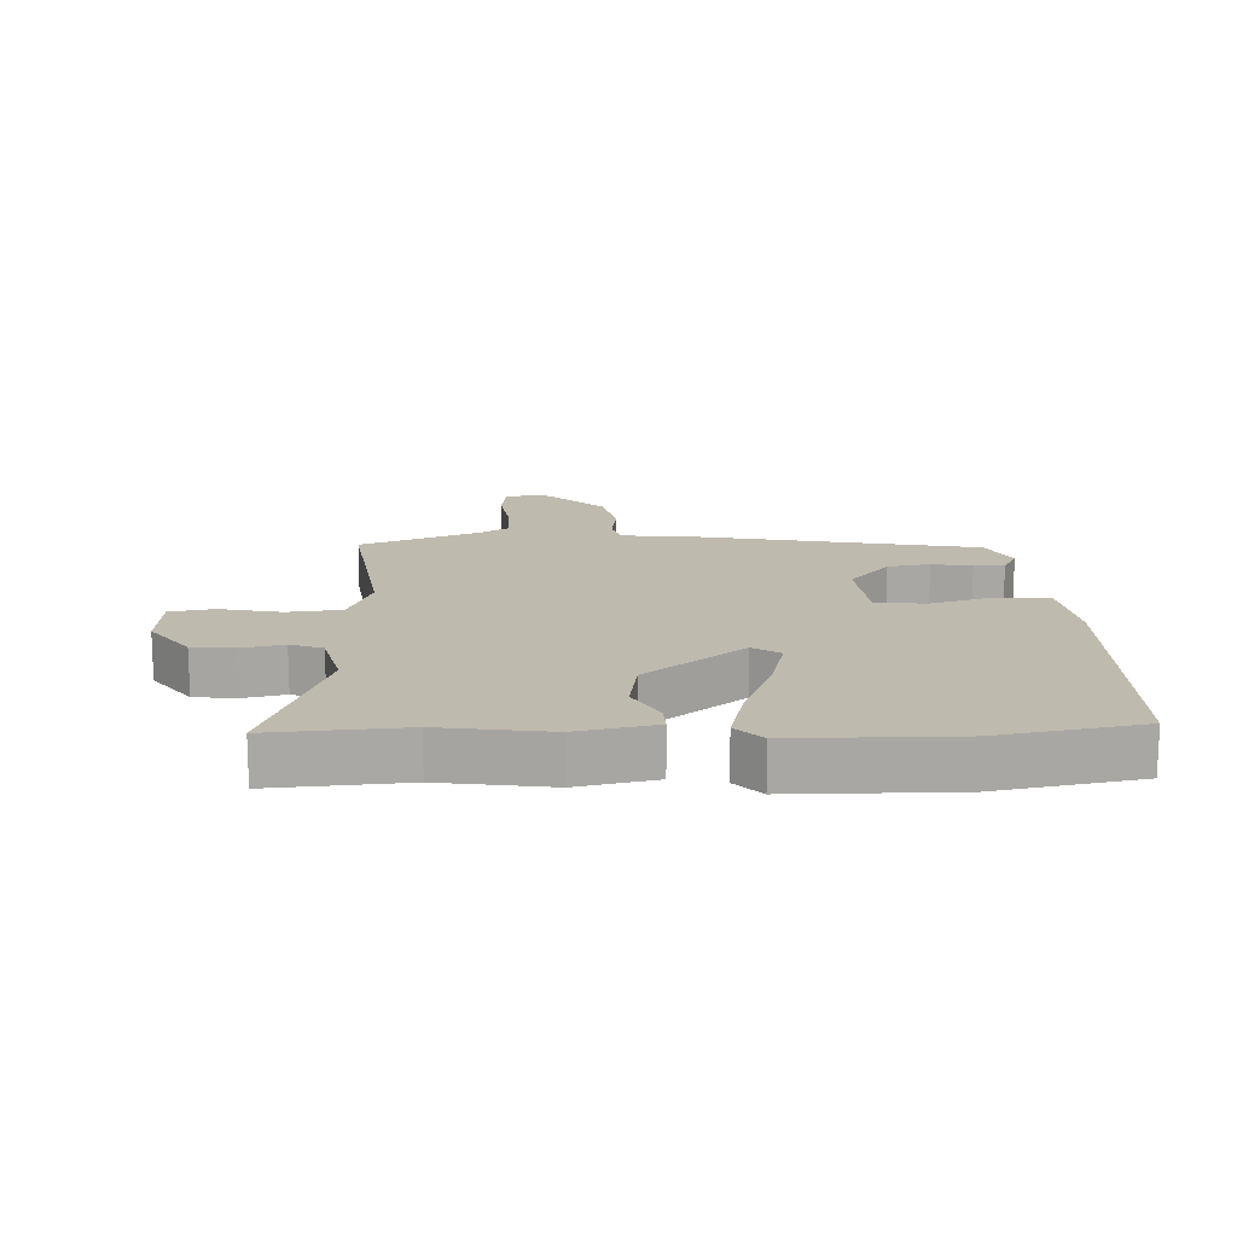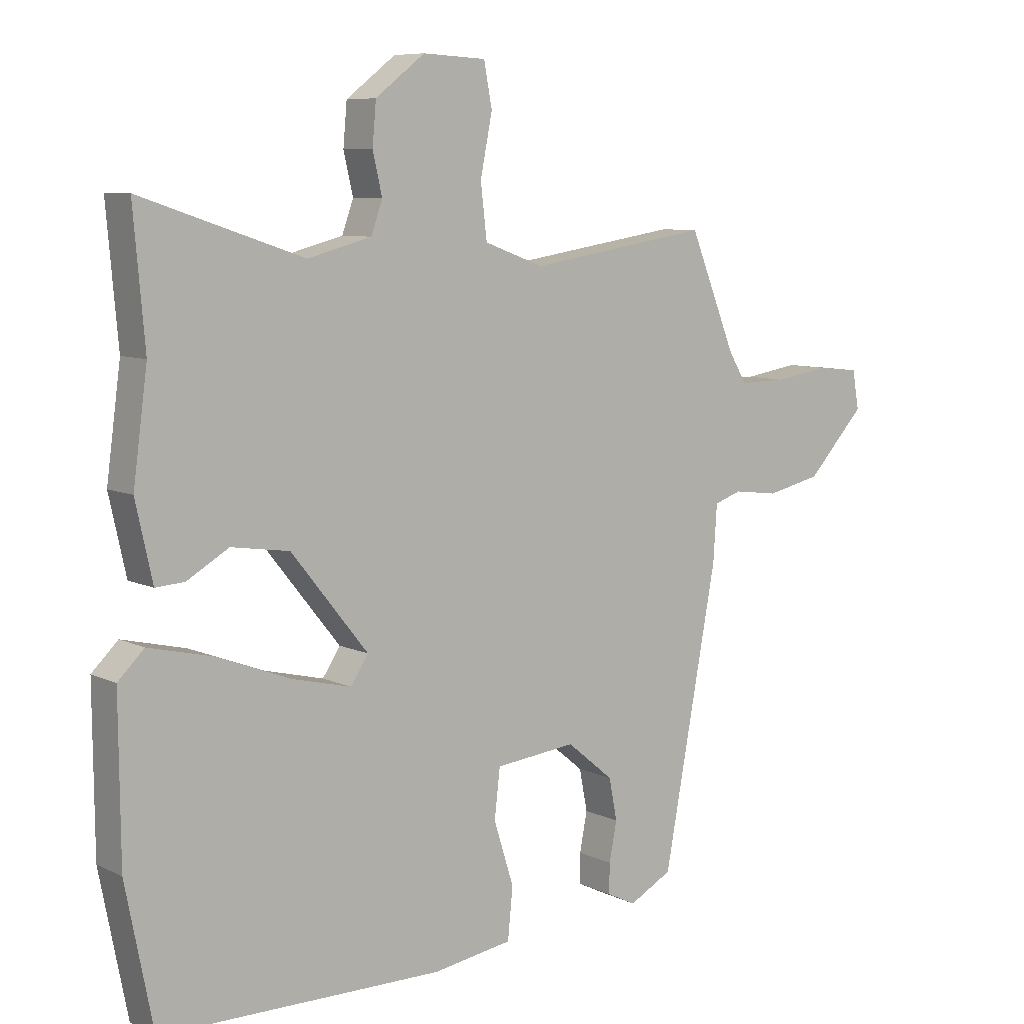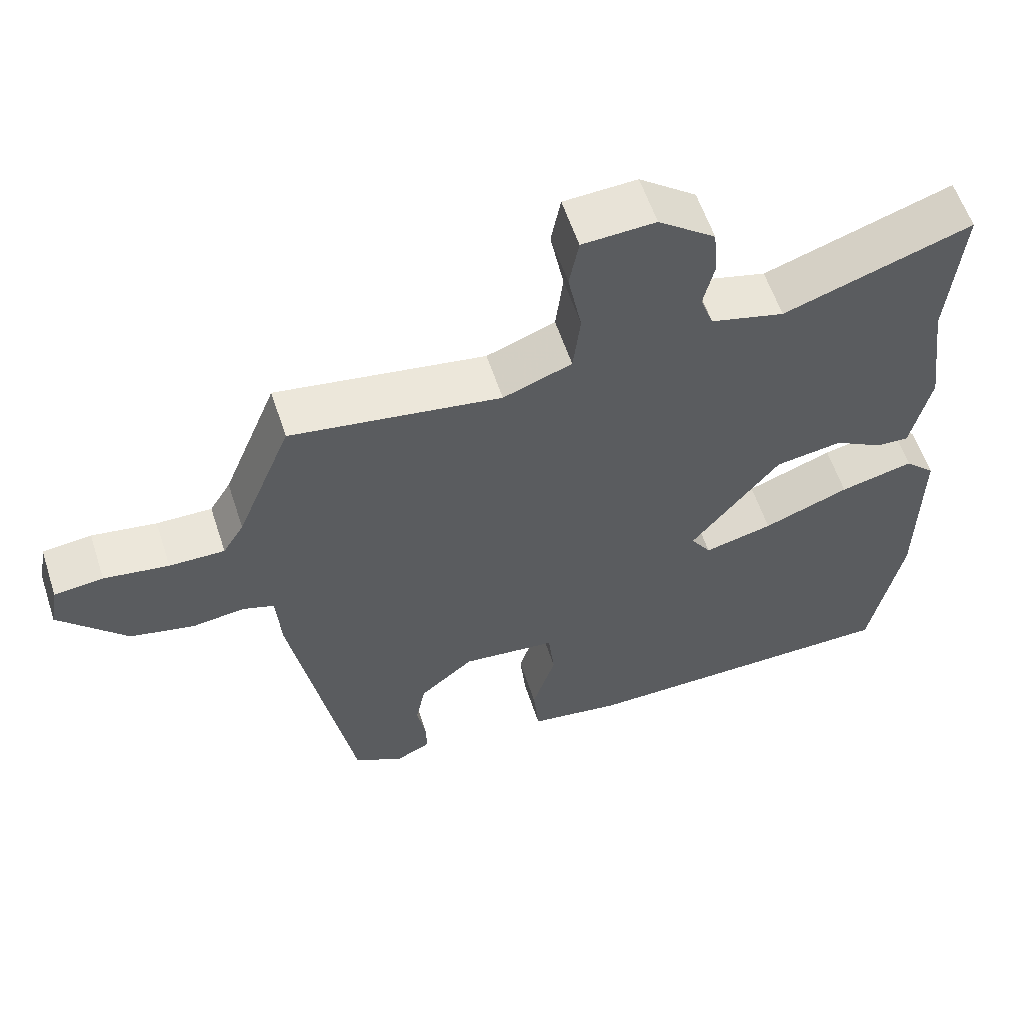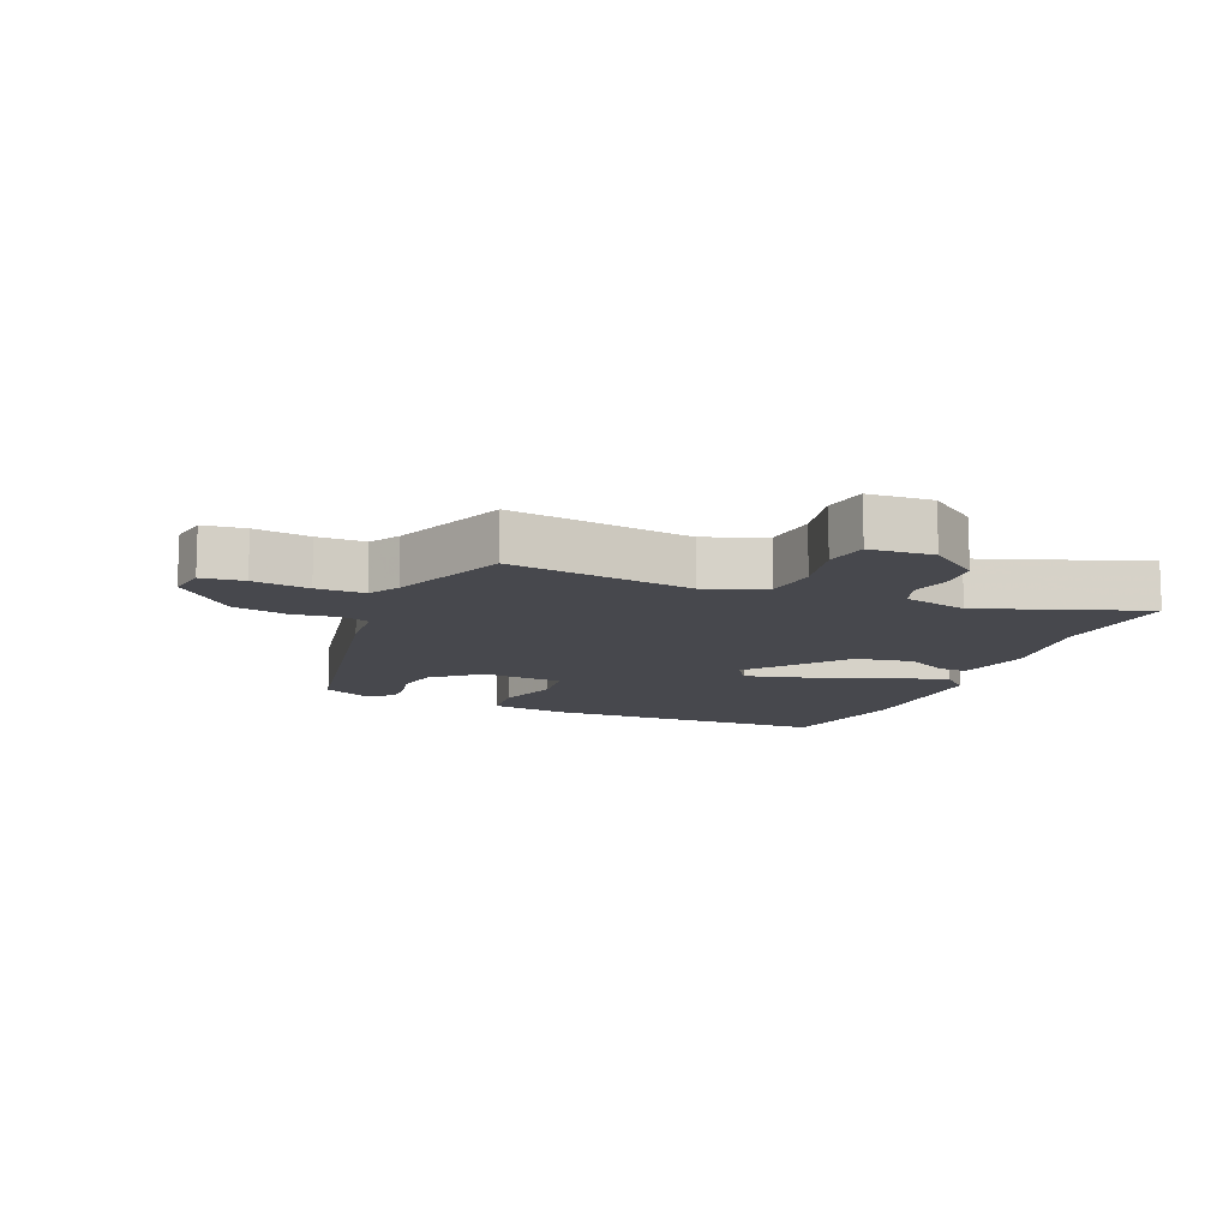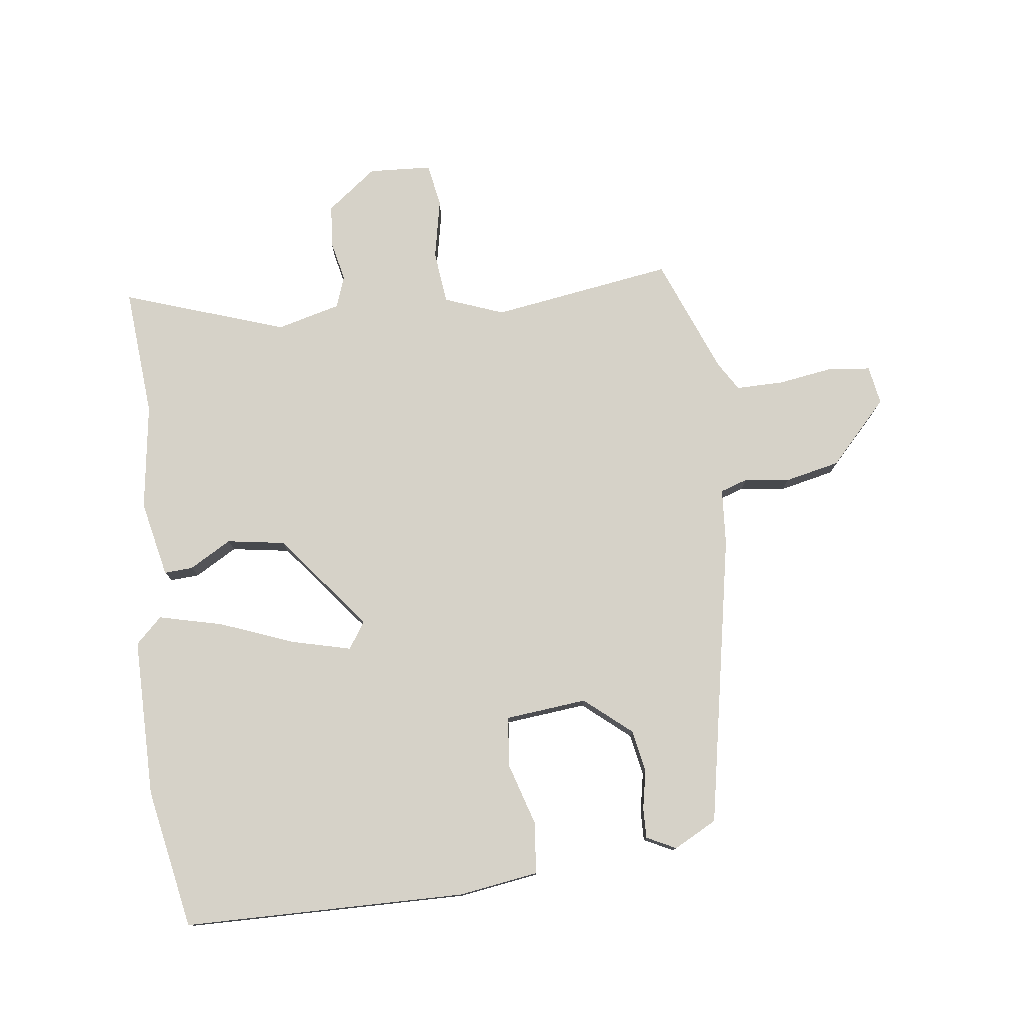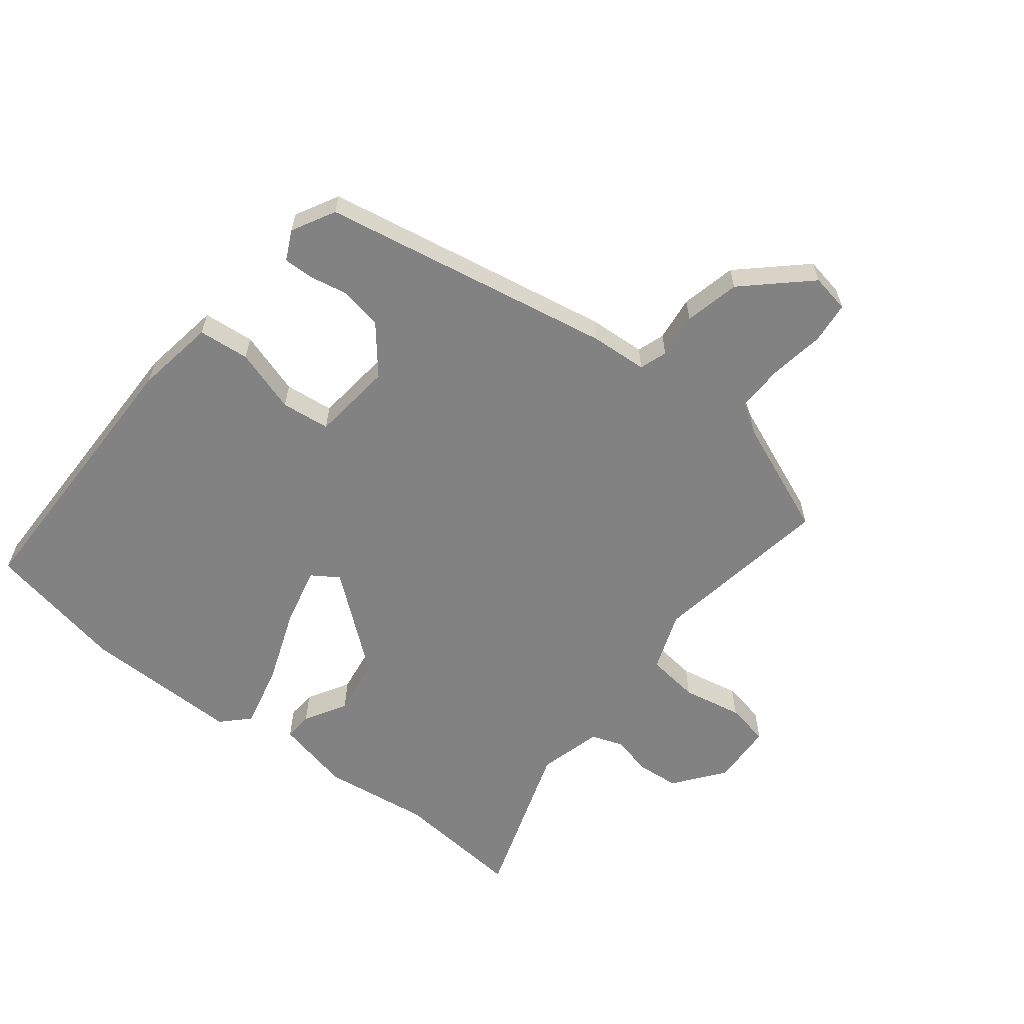
<metadata>
{"format":"obj","ext":"obj","renderer":"f3d","projection":"perspective","resolution":1024,"background":"white","views":[{"elev":15.5,"azim":88.6,"up":"+Y"},{"elev":7.9,"azim":142.5,"up":"+Z"},{"elev":58.5,"azim":-18.1,"up":"+Z"},{"elev":-11.7,"azim":-21.7,"up":"+Y"},{"elev":77.8,"azim":173.2,"up":"+Y"},{"elev":-60.7,"azim":-128.2,"up":"+Y"}]}
</metadata>
<code>
v 0.506 0.07 0.571
v 0.488 0.07 0.363
v 0.511 0.07 0.192
v 0.484 0.07 0.07
v 0.438 0.07 0.073
v 0.371 0.07 0.112
v 0.278 0.07 0.098
v 0.155 0.07 -0.055
v 0.183 0.07 -0.098
v 0.278 0.07 -0.075
v 0.397 0.07 -0.03
v 0.499 0.07 -0.006
v 0.541 0.07 -0.047
v 0.539 0.07 -0.301
v 0.495 0.07 -0.525
v 0.042 0.07 -0.529
v -0.086 0.07 -0.509
v -0.094 0.07 -0.427
v -0.062 0.07 -0.325
v -0.071 0.07 -0.247
v -0.201 0.07 -0.233
v -0.276 0.07 -0.295
v -0.289 0.07 -0.362
v -0.277 0.07 -0.425
v -0.276 0.07 -0.473
v -0.323 0.07 -0.496
v -0.392 0.07 -0.459
v -0.478 0.07 0.008
v -0.484 0.07 0.099
v -0.528 0.07 0.114
v -0.6 0.07 0.105
v -0.688 0.07 0.125
v -0.781 0.07 0.225
v -0.77 0.07 0.287
v -0.703 0.07 0.294
v -0.614 0.07 0.28
v -0.538 0.07 0.279
v -0.509 0.07 0.326
v -0.434 0.07 0.511
v -0.144 0.07 0.465
v -0.049 0.07 0.5
v -0.039 0.07 0.585
v -0.058 0.07 0.681
v -0.045 0.07 0.75
v 0.056 0.07 0.755
v 0.135 0.07 0.694
v 0.141 0.07 0.627
v 0.126 0.07 0.562
v 0.144 0.07 0.511
v 0.246 0.07 0.484
v 0.506 0 0.571
v 0.488 0 0.363
v 0.511 0 0.192
v 0.484 0 0.07
v 0.438 0 0.073
v 0.371 0 0.112
v 0.278 0 0.098
v 0.155 0 -0.055
v 0.183 0 -0.098
v 0.278 0 -0.075
v 0.397 0 -0.03
v 0.499 0 -0.006
v 0.541 0 -0.047
v 0.539 0 -0.301
v 0.495 0 -0.525
v 0.042 0 -0.529
v -0.086 0 -0.509
v -0.094 0 -0.427
v -0.062 0 -0.325
v -0.071 0 -0.247
v -0.201 0 -0.233
v -0.276 0 -0.295
v -0.289 0 -0.362
v -0.277 0 -0.425
v -0.276 0 -0.473
v -0.323 0 -0.496
v -0.392 0 -0.459
v -0.478 0 0.008
v -0.484 0 0.099
v -0.528 0 0.114
v -0.6 0 0.105
v -0.688 0 0.125
v -0.781 0 0.225
v -0.77 0 0.287
v -0.703 0 0.294
v -0.614 0 0.28
v -0.538 0 0.279
v -0.509 0 0.326
v -0.434 0 0.511
v -0.144 0 0.465
v -0.049 0 0.5
v -0.039 0 0.585
v -0.058 0 0.681
v -0.045 0 0.75
v 0.056 0 0.755
v 0.135 0 0.694
v 0.141 0 0.627
v 0.126 0 0.562
v 0.144 0 0.511
v 0.246 0 0.484
f 45 46 47 48
f 45 48 49
f 42 43 44 45
f 41 42 45 49
f 40 41 49 50
f 38 39 40
f 37 38 40 50
f 33 34 35 36
f 33 36 37
f 30 31 32 33
f 29 30 33 37
f 26 27 28 29
f 24 25 26 29
f 23 24 29 37
f 22 23 37
f 21 22 37 50
f 16 17 18 19
f 16 19 20
f 15 16 20
f 14 15 20
f 10 11 12 13
f 9 10 13 14
f 3 4 5 6
f 2 3 6 7
f 1 2 7 8
f 21 50 1 8
f 9 14 20 21
f 8 9 21
f 98 97 96 95
f 99 98 95
f 95 94 93 92
f 99 95 92 91
f 100 99 91 90
f 90 89 88
f 100 90 88 87
f 86 85 84 83
f 87 86 83
f 83 82 81 80
f 87 83 80 79
f 79 78 77 76
f 79 76 75 74
f 87 79 74 73
f 87 73 72
f 100 87 72 71
f 69 68 67 66
f 70 69 66
f 70 66 65
f 70 65 64
f 63 62 61 60
f 64 63 60 59
f 56 55 54 53
f 57 56 53 52
f 58 57 52 51
f 58 51 100 71
f 71 70 64 59
f 71 59 58
f 1 51 52 2
f 2 52 53 3
f 3 53 54 4
f 4 54 55 5
f 5 55 56 6
f 6 56 57 7
f 7 57 58 8
f 8 58 59 9
f 9 59 60 10
f 10 60 61 11
f 11 61 62 12
f 12 62 63 13
f 13 63 64 14
f 14 64 65 15
f 15 65 66 16
f 16 66 67 17
f 17 67 68 18
f 18 68 69 19
f 19 69 70 20
f 20 70 71 21
f 21 71 72 22
f 22 72 73 23
f 23 73 74 24
f 24 74 75 25
f 25 75 76 26
f 26 76 77 27
f 27 77 78 28
f 28 78 79 29
f 29 79 80 30
f 30 80 81 31
f 31 81 82 32
f 32 82 83 33
f 33 83 84 34
f 34 84 85 35
f 35 85 86 36
f 36 86 87 37
f 37 87 88 38
f 38 88 89 39
f 39 89 90 40
f 40 90 91 41
f 41 91 92 42
f 42 92 93 43
f 43 93 94 44
f 44 94 95 45
f 45 95 96 46
f 46 96 97 47
f 47 97 98 48
f 48 98 99 49
f 49 99 100 50
f 50 100 51 1

</code>
